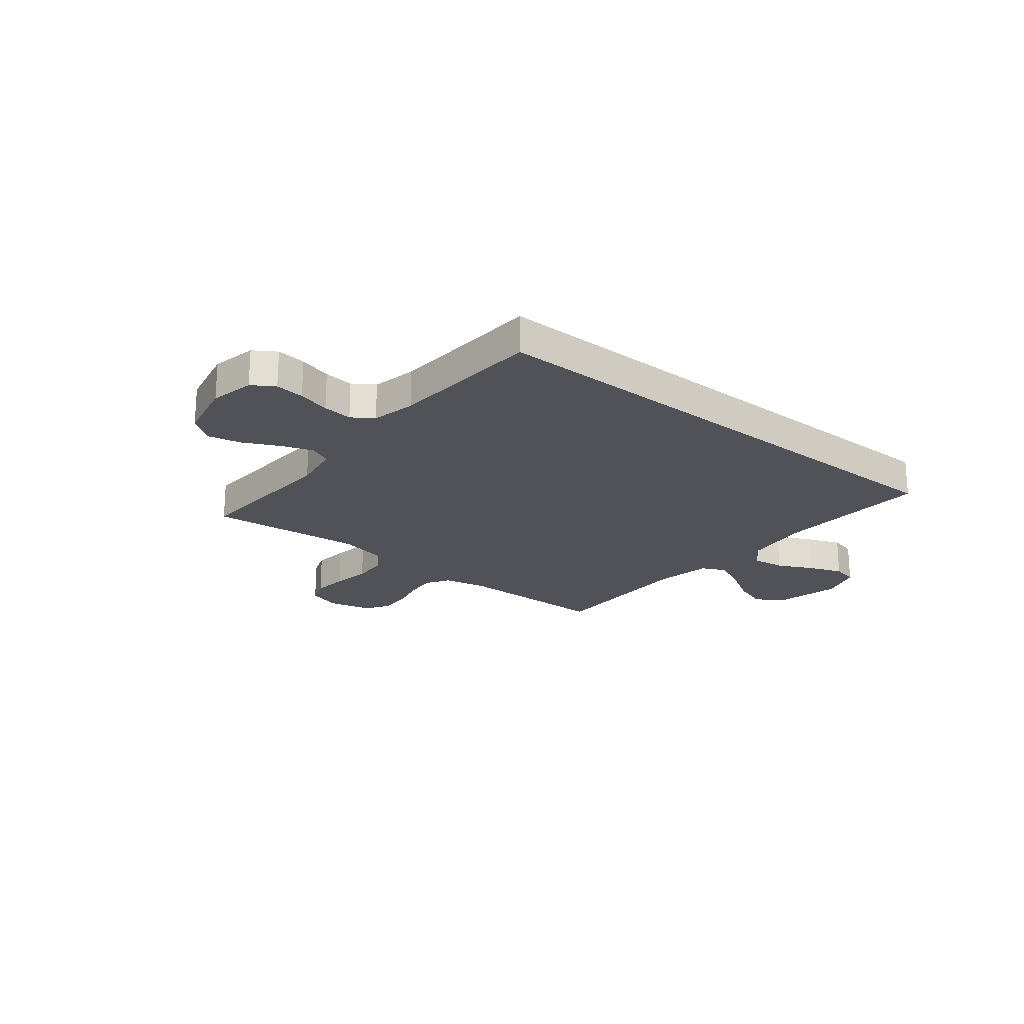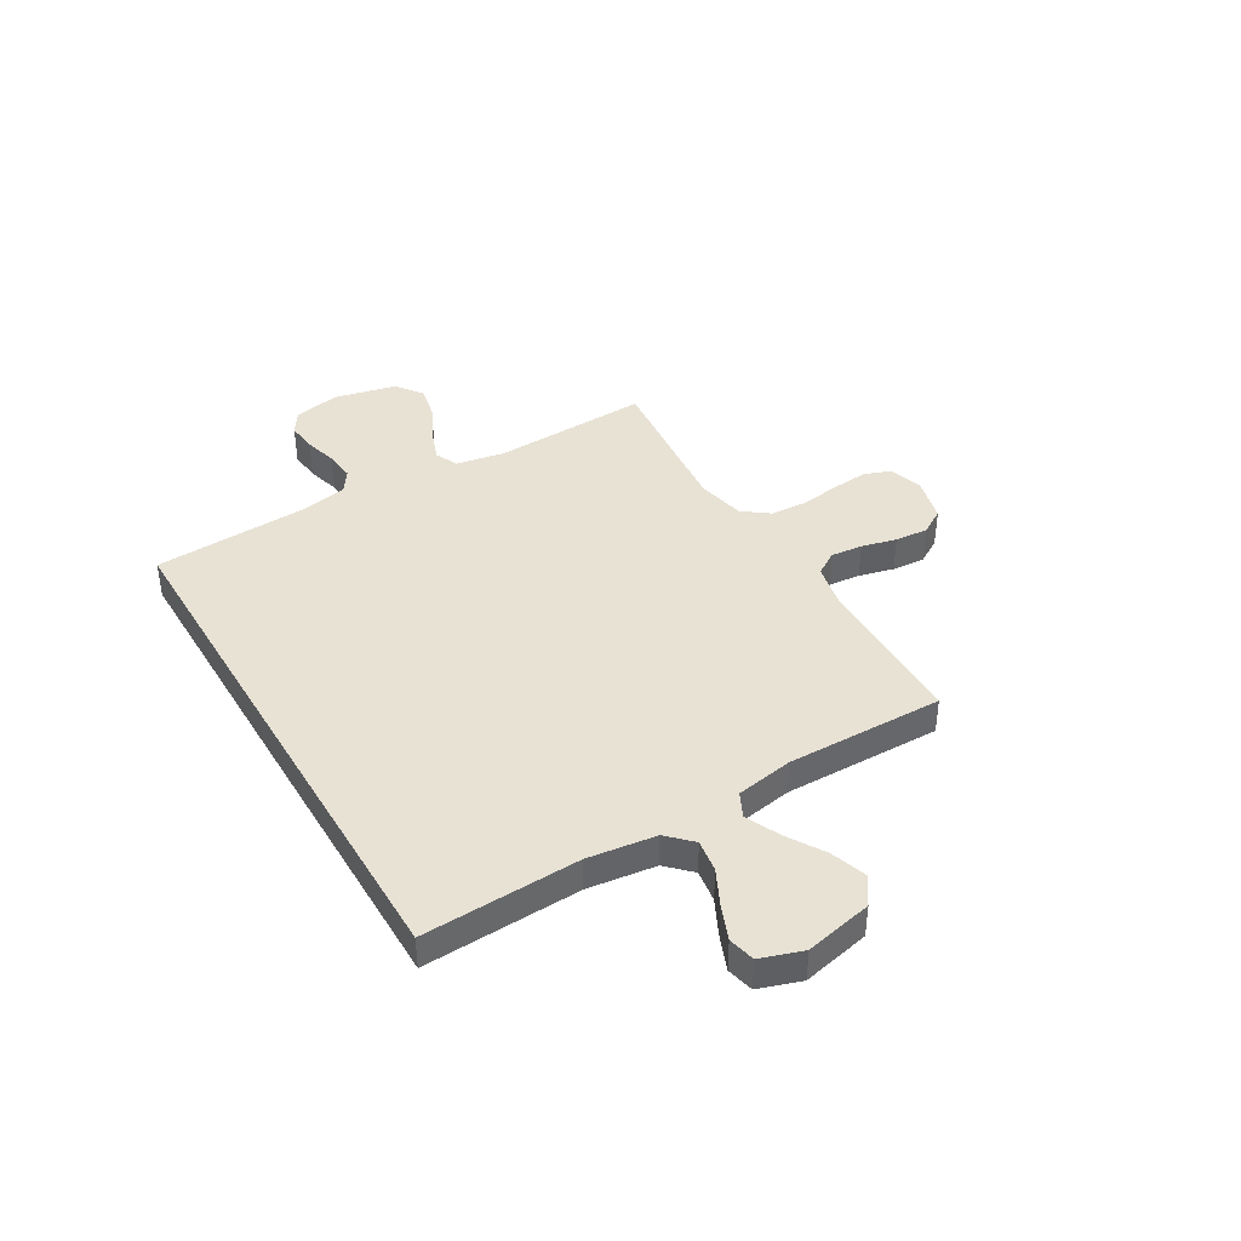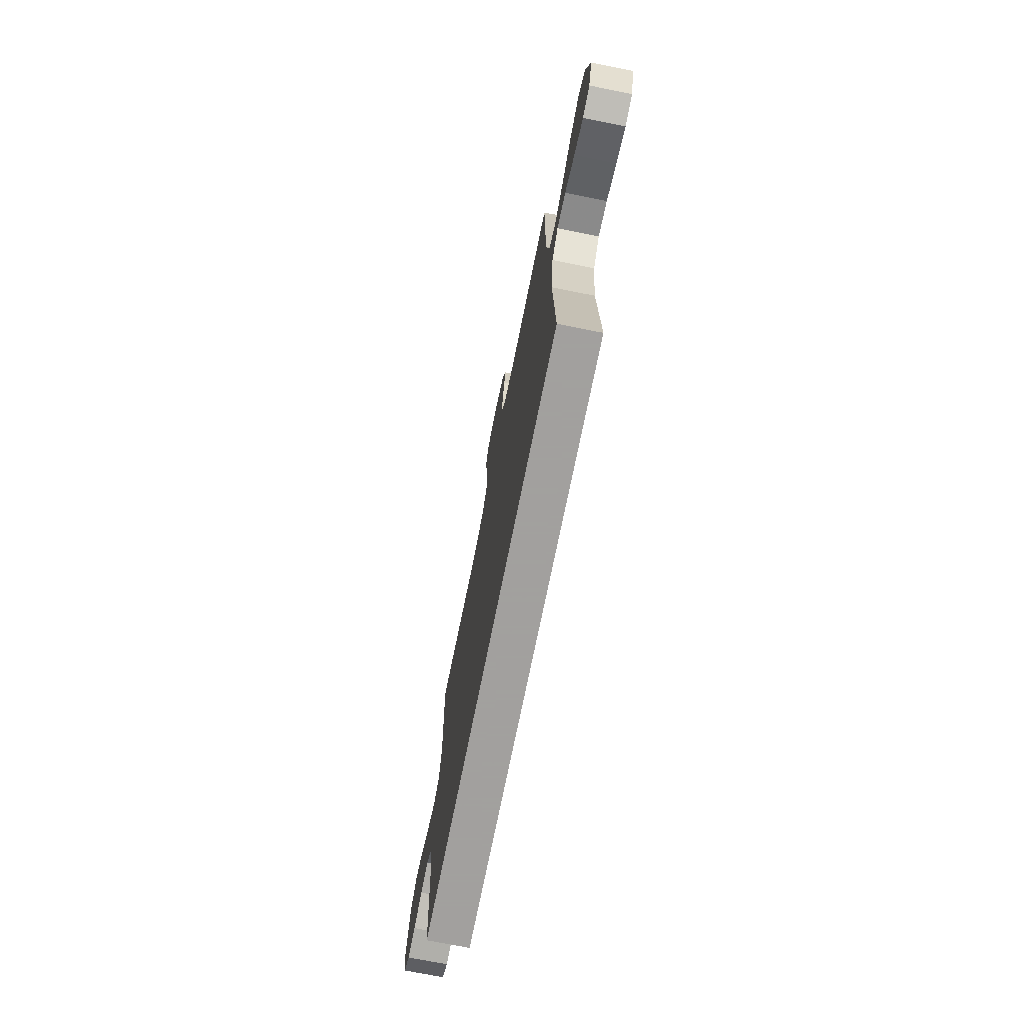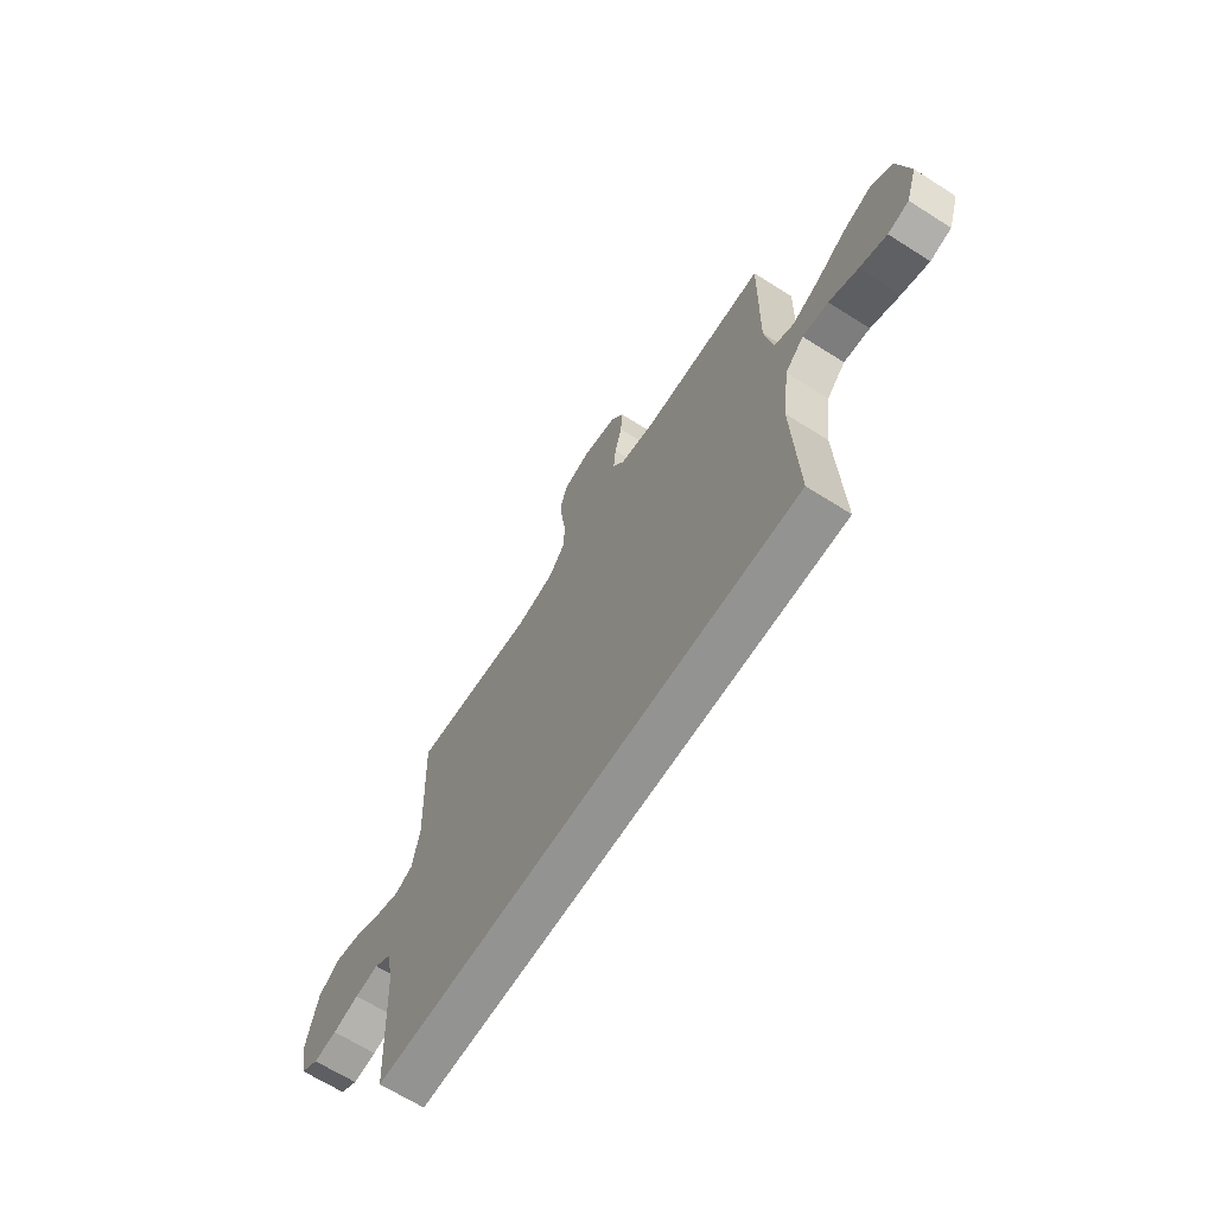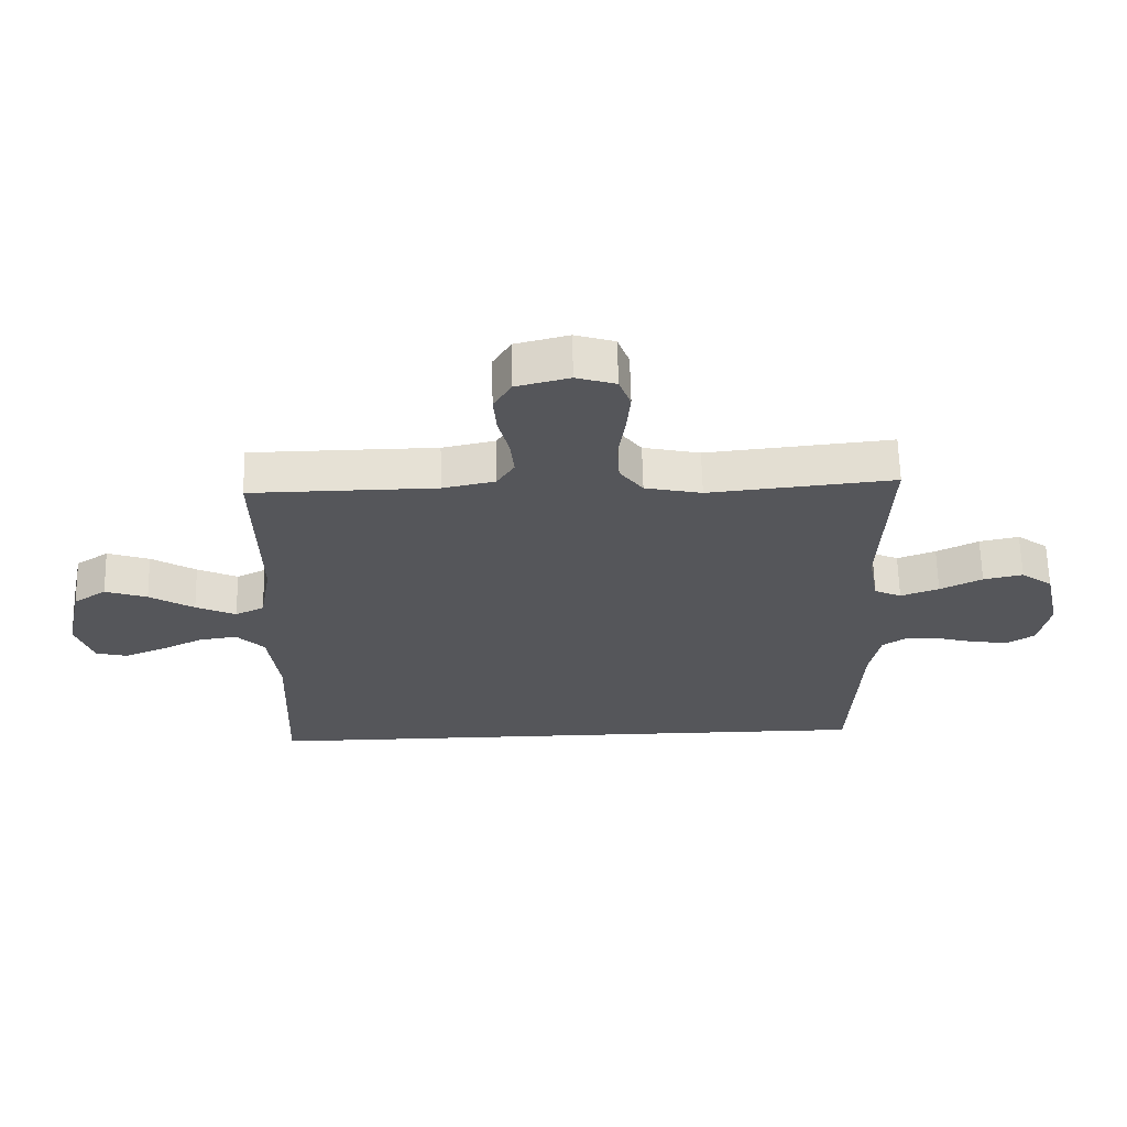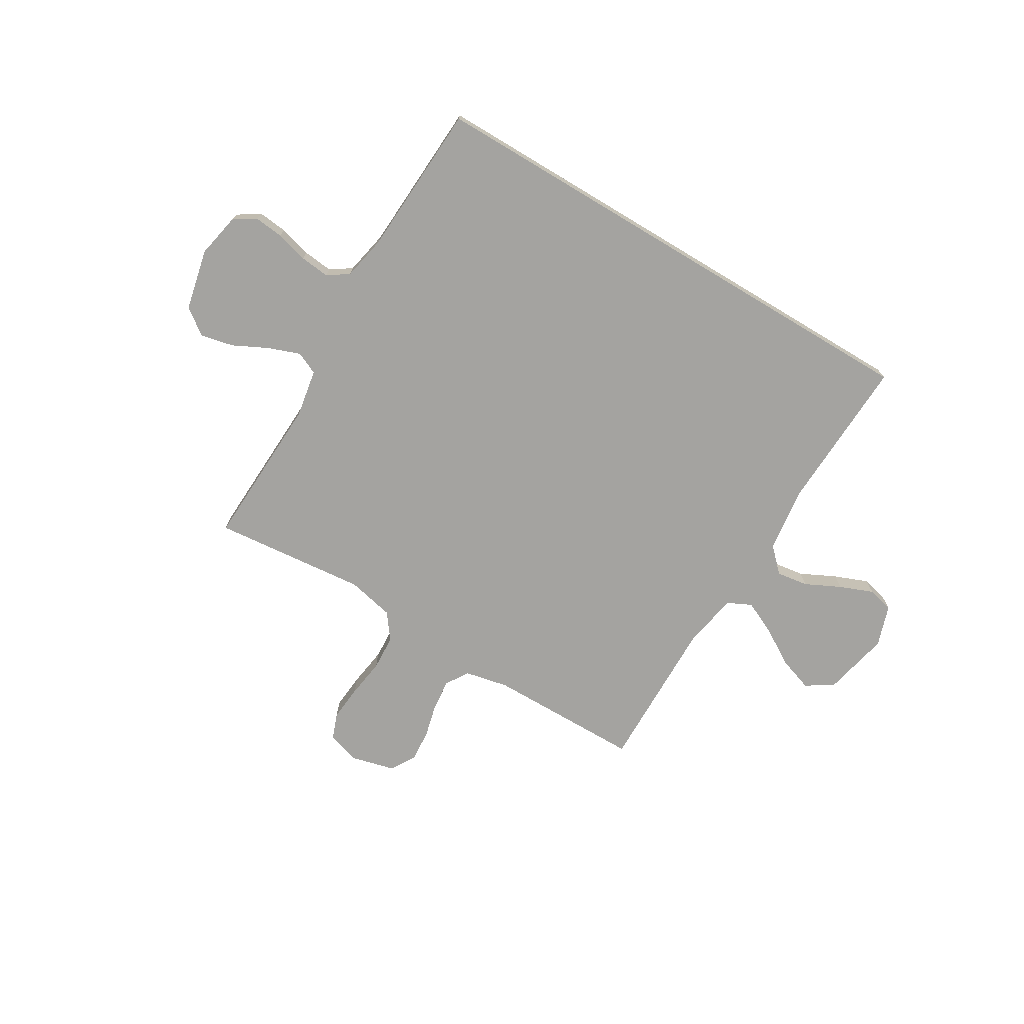
<metadata>
{"format":"obj","ext":"obj","renderer":"f3d","projection":"perspective","resolution":1024,"background":"white","views":[{"elev":-21.6,"azim":140.8,"up":"+Y"},{"elev":40.8,"azim":-120.6,"up":"+Y"},{"elev":-71.9,"azim":-101.3,"up":"+Z"},{"elev":-66.7,"azim":-122.5,"up":"+Z"},{"elev":63.9,"azim":-1.3,"up":"+Z"},{"elev":-73.0,"azim":149.0,"up":"+Y"}]}
</metadata>
<code>
v -0.523 0.07 -0.5
v -0.511 0.07 -0.2
v -0.528 0.07 -0.069
v -0.573 0.07 -0.024
v -0.635 0.07 -0.033
v -0.704 0.07 -0.067
v -0.769 0.07 -0.093
v -0.82 0.07 -0.081
v -0.847 0.07 0
v -0.819 0.07 0.129
v -0.766 0.07 0.164
v -0.698 0.07 0.141
v -0.626 0.07 0.097
v -0.561 0.07 0.067
v -0.514 0.07 0.09
v -0.495 0.07 0.2
v -0.5 0.07 0.5
v -0.2 0.07 0.503
v -0.115 0.07 0.521
v -0.087 0.07 0.565
v -0.093 0.07 0.626
v -0.11 0.07 0.693
v -0.115 0.07 0.756
v -0.086 0.07 0.804
v 0 0.07 0.826
v 0.064 0.07 0.806
v 0.083 0.07 0.755
v 0.077 0.07 0.686
v 0.066 0.07 0.61
v 0.07 0.07 0.54
v 0.108 0.07 0.49
v 0.2 0.07 0.47
v 0.5 0.07 0.5
v 0.488 0.07 0.2
v 0.505 0.07 0.106
v 0.549 0.07 0.086
v 0.611 0.07 0.109
v 0.679 0.07 0.143
v 0.743 0.07 0.157
v 0.794 0.07 0.12
v 0.821 0.07 0
v 0.804 0.07 -0.087
v 0.761 0.07 -0.115
v 0.704 0.07 -0.109
v 0.641 0.07 -0.092
v 0.583 0.07 -0.086
v 0.542 0.07 -0.114
v 0.525 0.07 -0.2
v 0.51 0.07 -0.5
v -0.523 0 -0.5
v -0.511 0 -0.2
v -0.528 0 -0.069
v -0.573 0 -0.024
v -0.635 0 -0.033
v -0.704 0 -0.067
v -0.769 0 -0.093
v -0.82 0 -0.081
v -0.847 0 0
v -0.819 0 0.129
v -0.766 0 0.164
v -0.698 0 0.141
v -0.626 0 0.097
v -0.561 0 0.067
v -0.514 0 0.09
v -0.495 0 0.2
v -0.5 0 0.5
v -0.2 0 0.503
v -0.115 0 0.521
v -0.087 0 0.565
v -0.093 0 0.626
v -0.11 0 0.693
v -0.115 0 0.756
v -0.086 0 0.804
v 0 0 0.826
v 0.064 0 0.806
v 0.083 0 0.755
v 0.077 0 0.686
v 0.066 0 0.61
v 0.07 0 0.54
v 0.108 0 0.49
v 0.2 0 0.47
v 0.5 0 0.5
v 0.488 0 0.2
v 0.505 0 0.106
v 0.549 0 0.086
v 0.611 0 0.109
v 0.679 0 0.143
v 0.743 0 0.157
v 0.794 0 0.12
v 0.821 0 0
v 0.804 0 -0.087
v 0.761 0 -0.115
v 0.704 0 -0.109
v 0.641 0 -0.092
v 0.583 0 -0.086
v 0.542 0 -0.114
v 0.525 0 -0.2
v 0.51 0 -0.5
f 48 49 1 2
f 47 48 2 3
f 46 47 3 4
f 42 43 44 45
f 42 45 46
f 41 42 46 4
f 37 38 39 40
f 36 37 40 41
f 32 33 34
f 31 32 34 35
f 26 27 28 29
f 24 25 26 29
f 24 29 30
f 21 22 23 24
f 20 21 24 30
f 19 20 30 31
f 16 17 18
f 15 16 18 19
f 10 11 12 13
f 10 13 14
f 9 10 14
f 8 9 14
f 5 6 7 8
f 5 8 14 15
f 36 41 4
f 35 36 4
f 15 19 31 35
f 15 35 4
f 4 5 15
f 51 50 98 97
f 52 51 97 96
f 53 52 96 95
f 94 93 92 91
f 95 94 91
f 53 95 91 90
f 89 88 87 86
f 90 89 86 85
f 83 82 81
f 84 83 81 80
f 78 77 76 75
f 78 75 74 73
f 79 78 73
f 73 72 71 70
f 79 73 70 69
f 80 79 69 68
f 67 66 65
f 68 67 65 64
f 62 61 60 59
f 63 62 59
f 63 59 58
f 63 58 57
f 57 56 55 54
f 64 63 57 54
f 53 90 85
f 53 85 84
f 84 80 68 64
f 53 84 64
f 64 54 53
f 1 50 51 2
f 2 51 52 3
f 3 52 53 4
f 4 53 54 5
f 5 54 55 6
f 6 55 56 7
f 7 56 57 8
f 8 57 58 9
f 9 58 59 10
f 10 59 60 11
f 11 60 61 12
f 12 61 62 13
f 13 62 63 14
f 14 63 64 15
f 15 64 65 16
f 16 65 66 17
f 17 66 67 18
f 18 67 68 19
f 19 68 69 20
f 20 69 70 21
f 21 70 71 22
f 22 71 72 23
f 23 72 73 24
f 24 73 74 25
f 25 74 75 26
f 26 75 76 27
f 27 76 77 28
f 28 77 78 29
f 29 78 79 30
f 30 79 80 31
f 31 80 81 32
f 32 81 82 33
f 33 82 83 34
f 34 83 84 35
f 35 84 85 36
f 36 85 86 37
f 37 86 87 38
f 38 87 88 39
f 39 88 89 40
f 40 89 90 41
f 41 90 91 42
f 42 91 92 43
f 43 92 93 44
f 44 93 94 45
f 45 94 95 46
f 46 95 96 47
f 47 96 97 48
f 48 97 98 49
f 49 98 50 1

</code>
